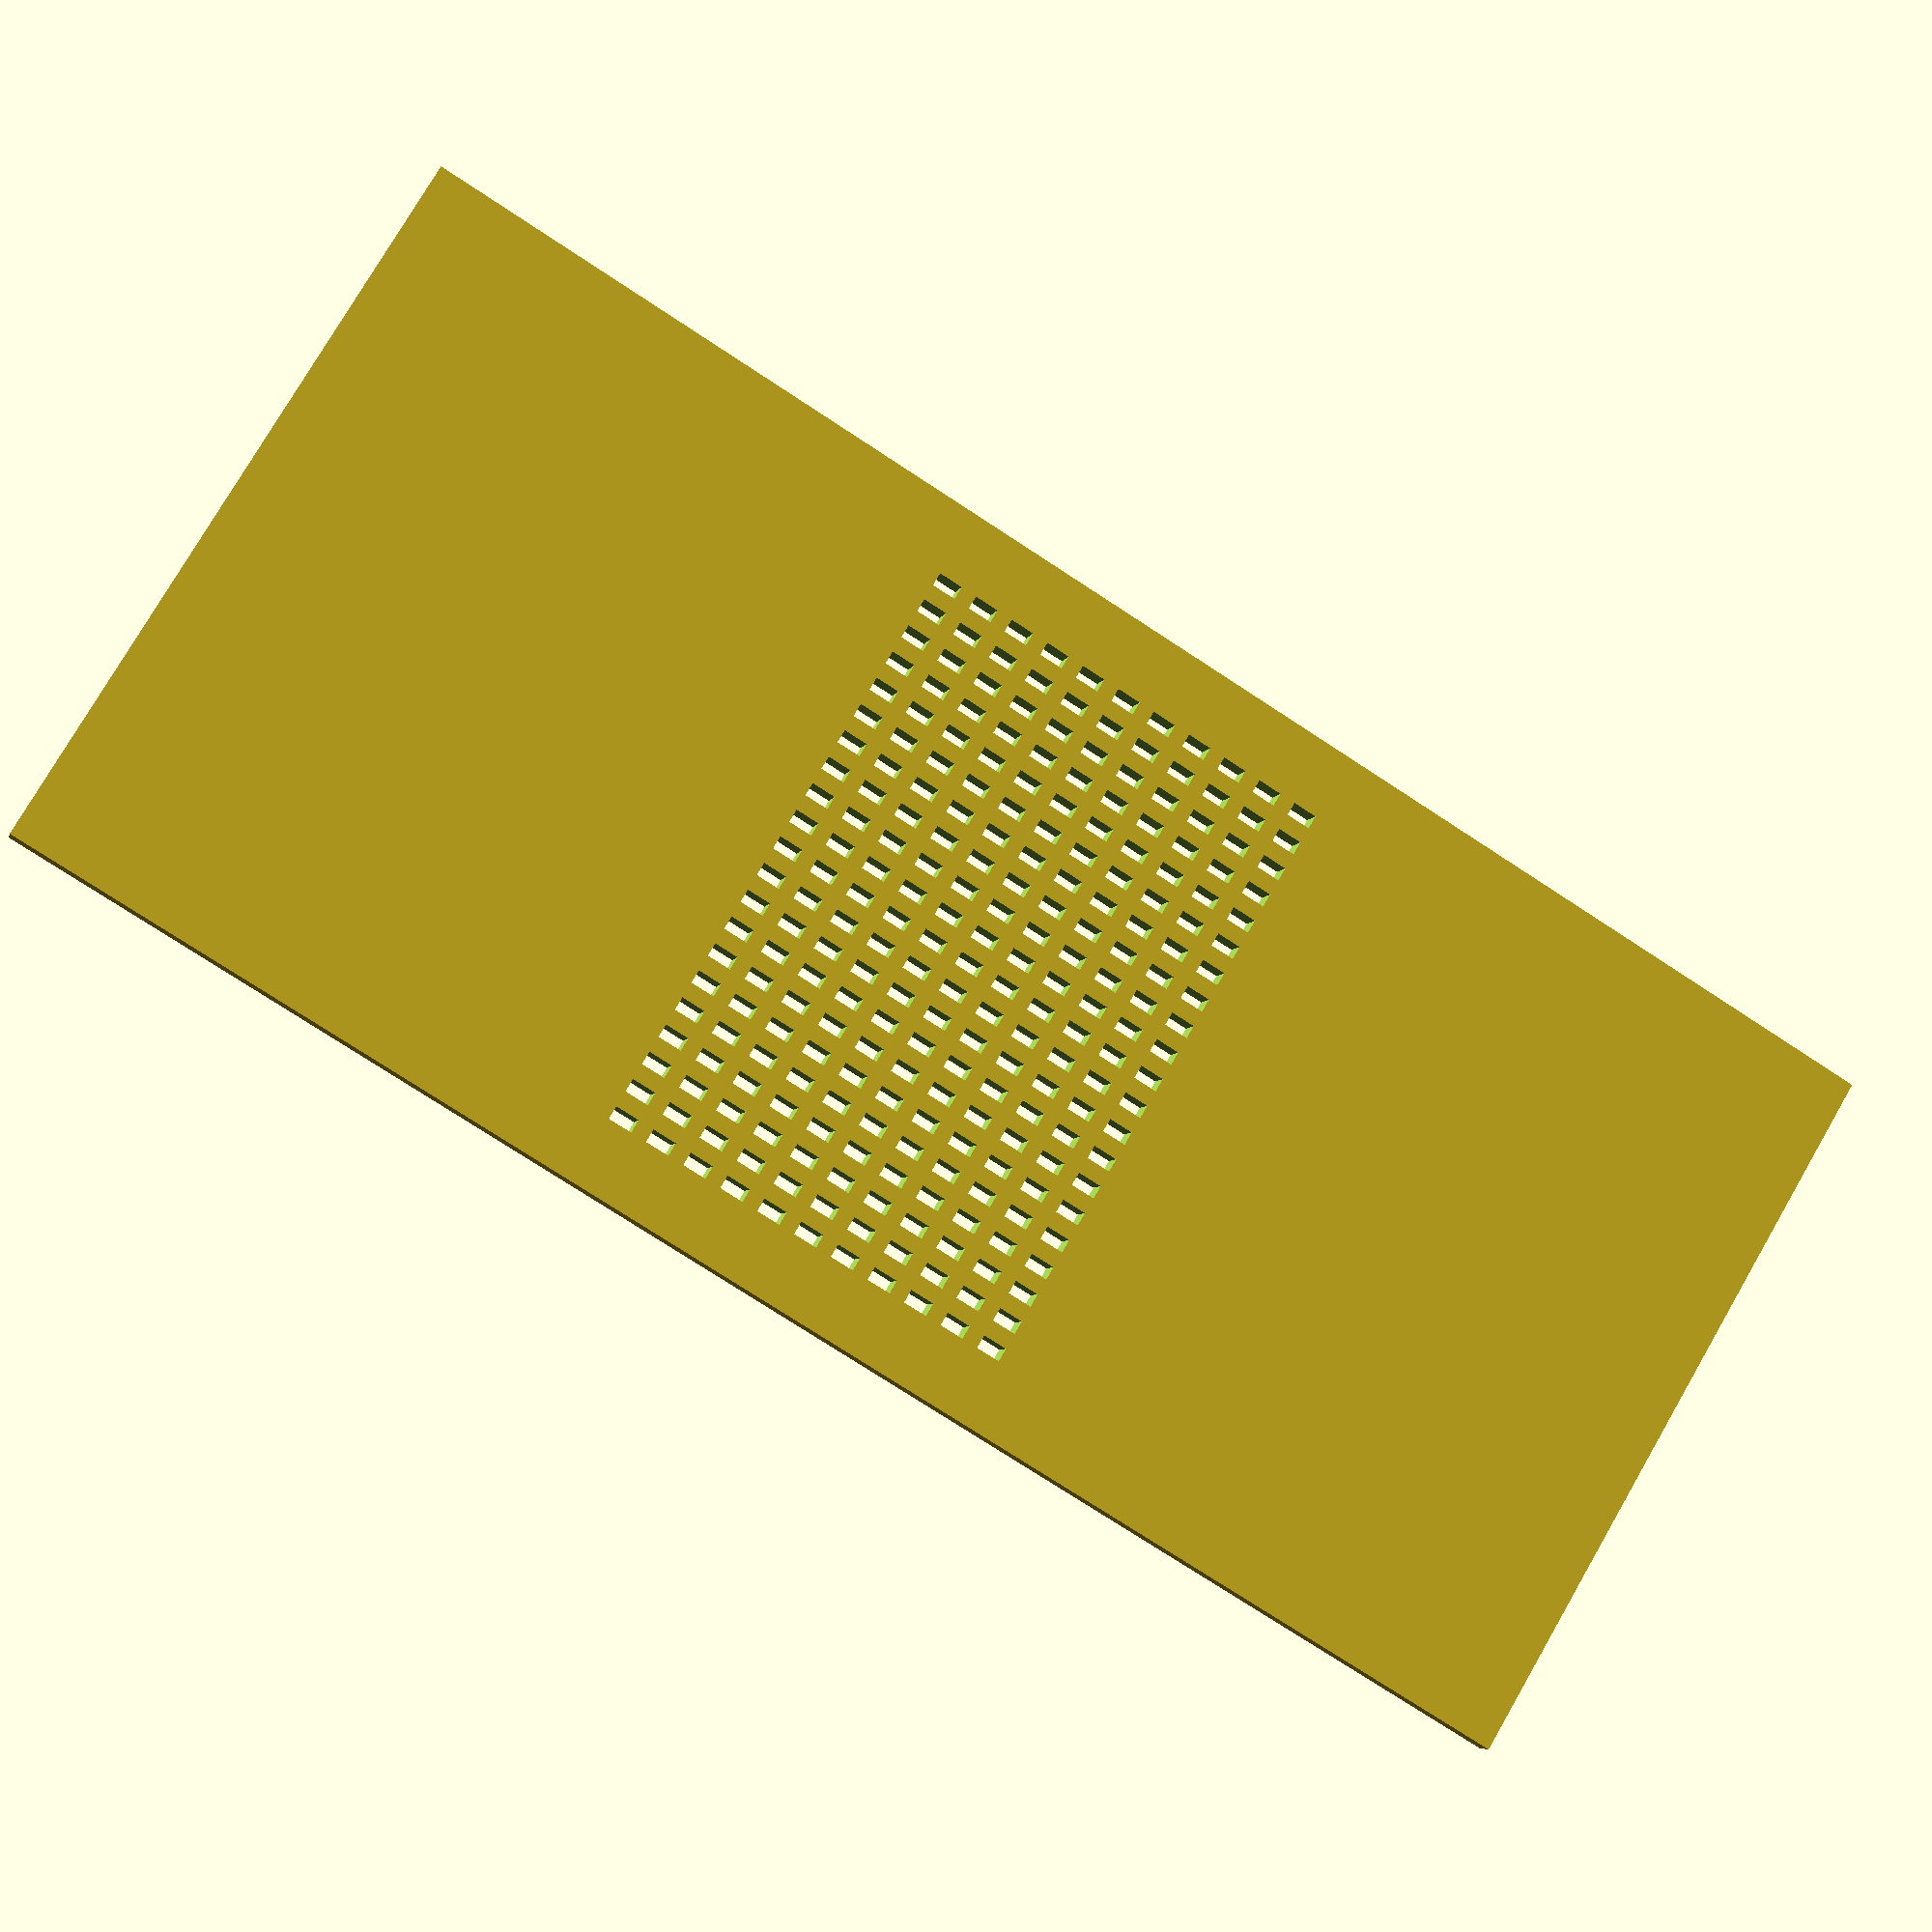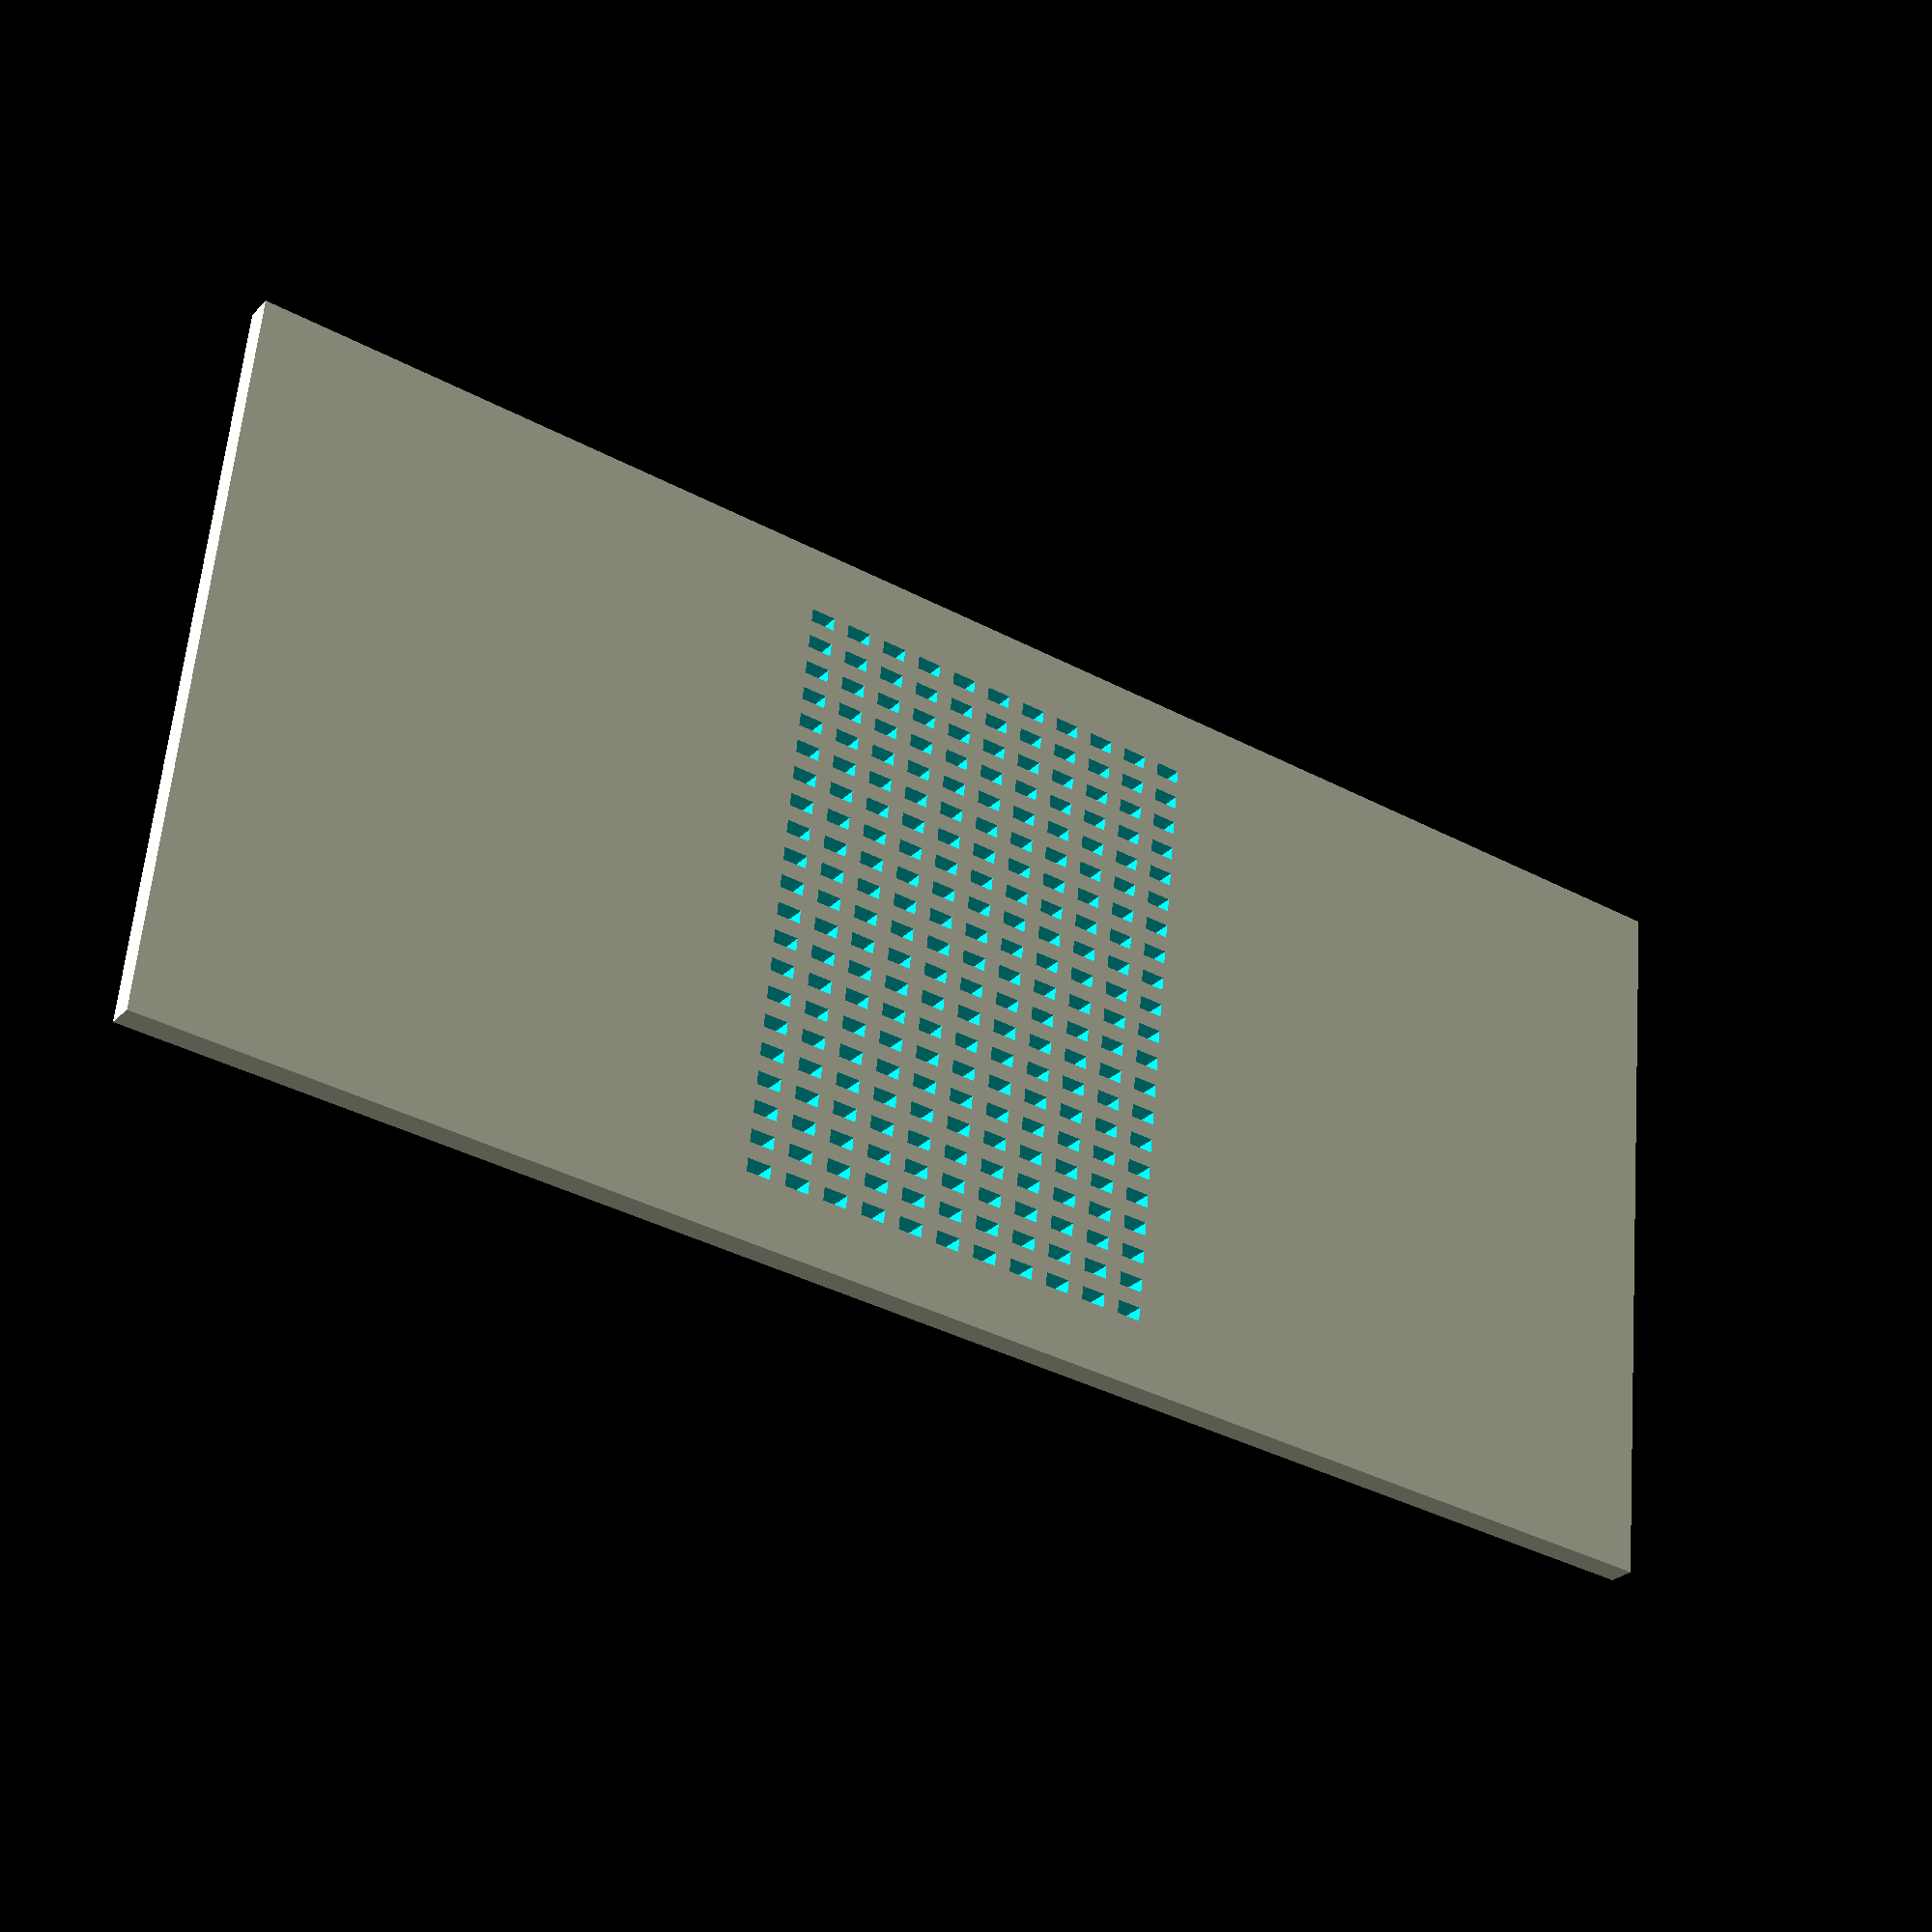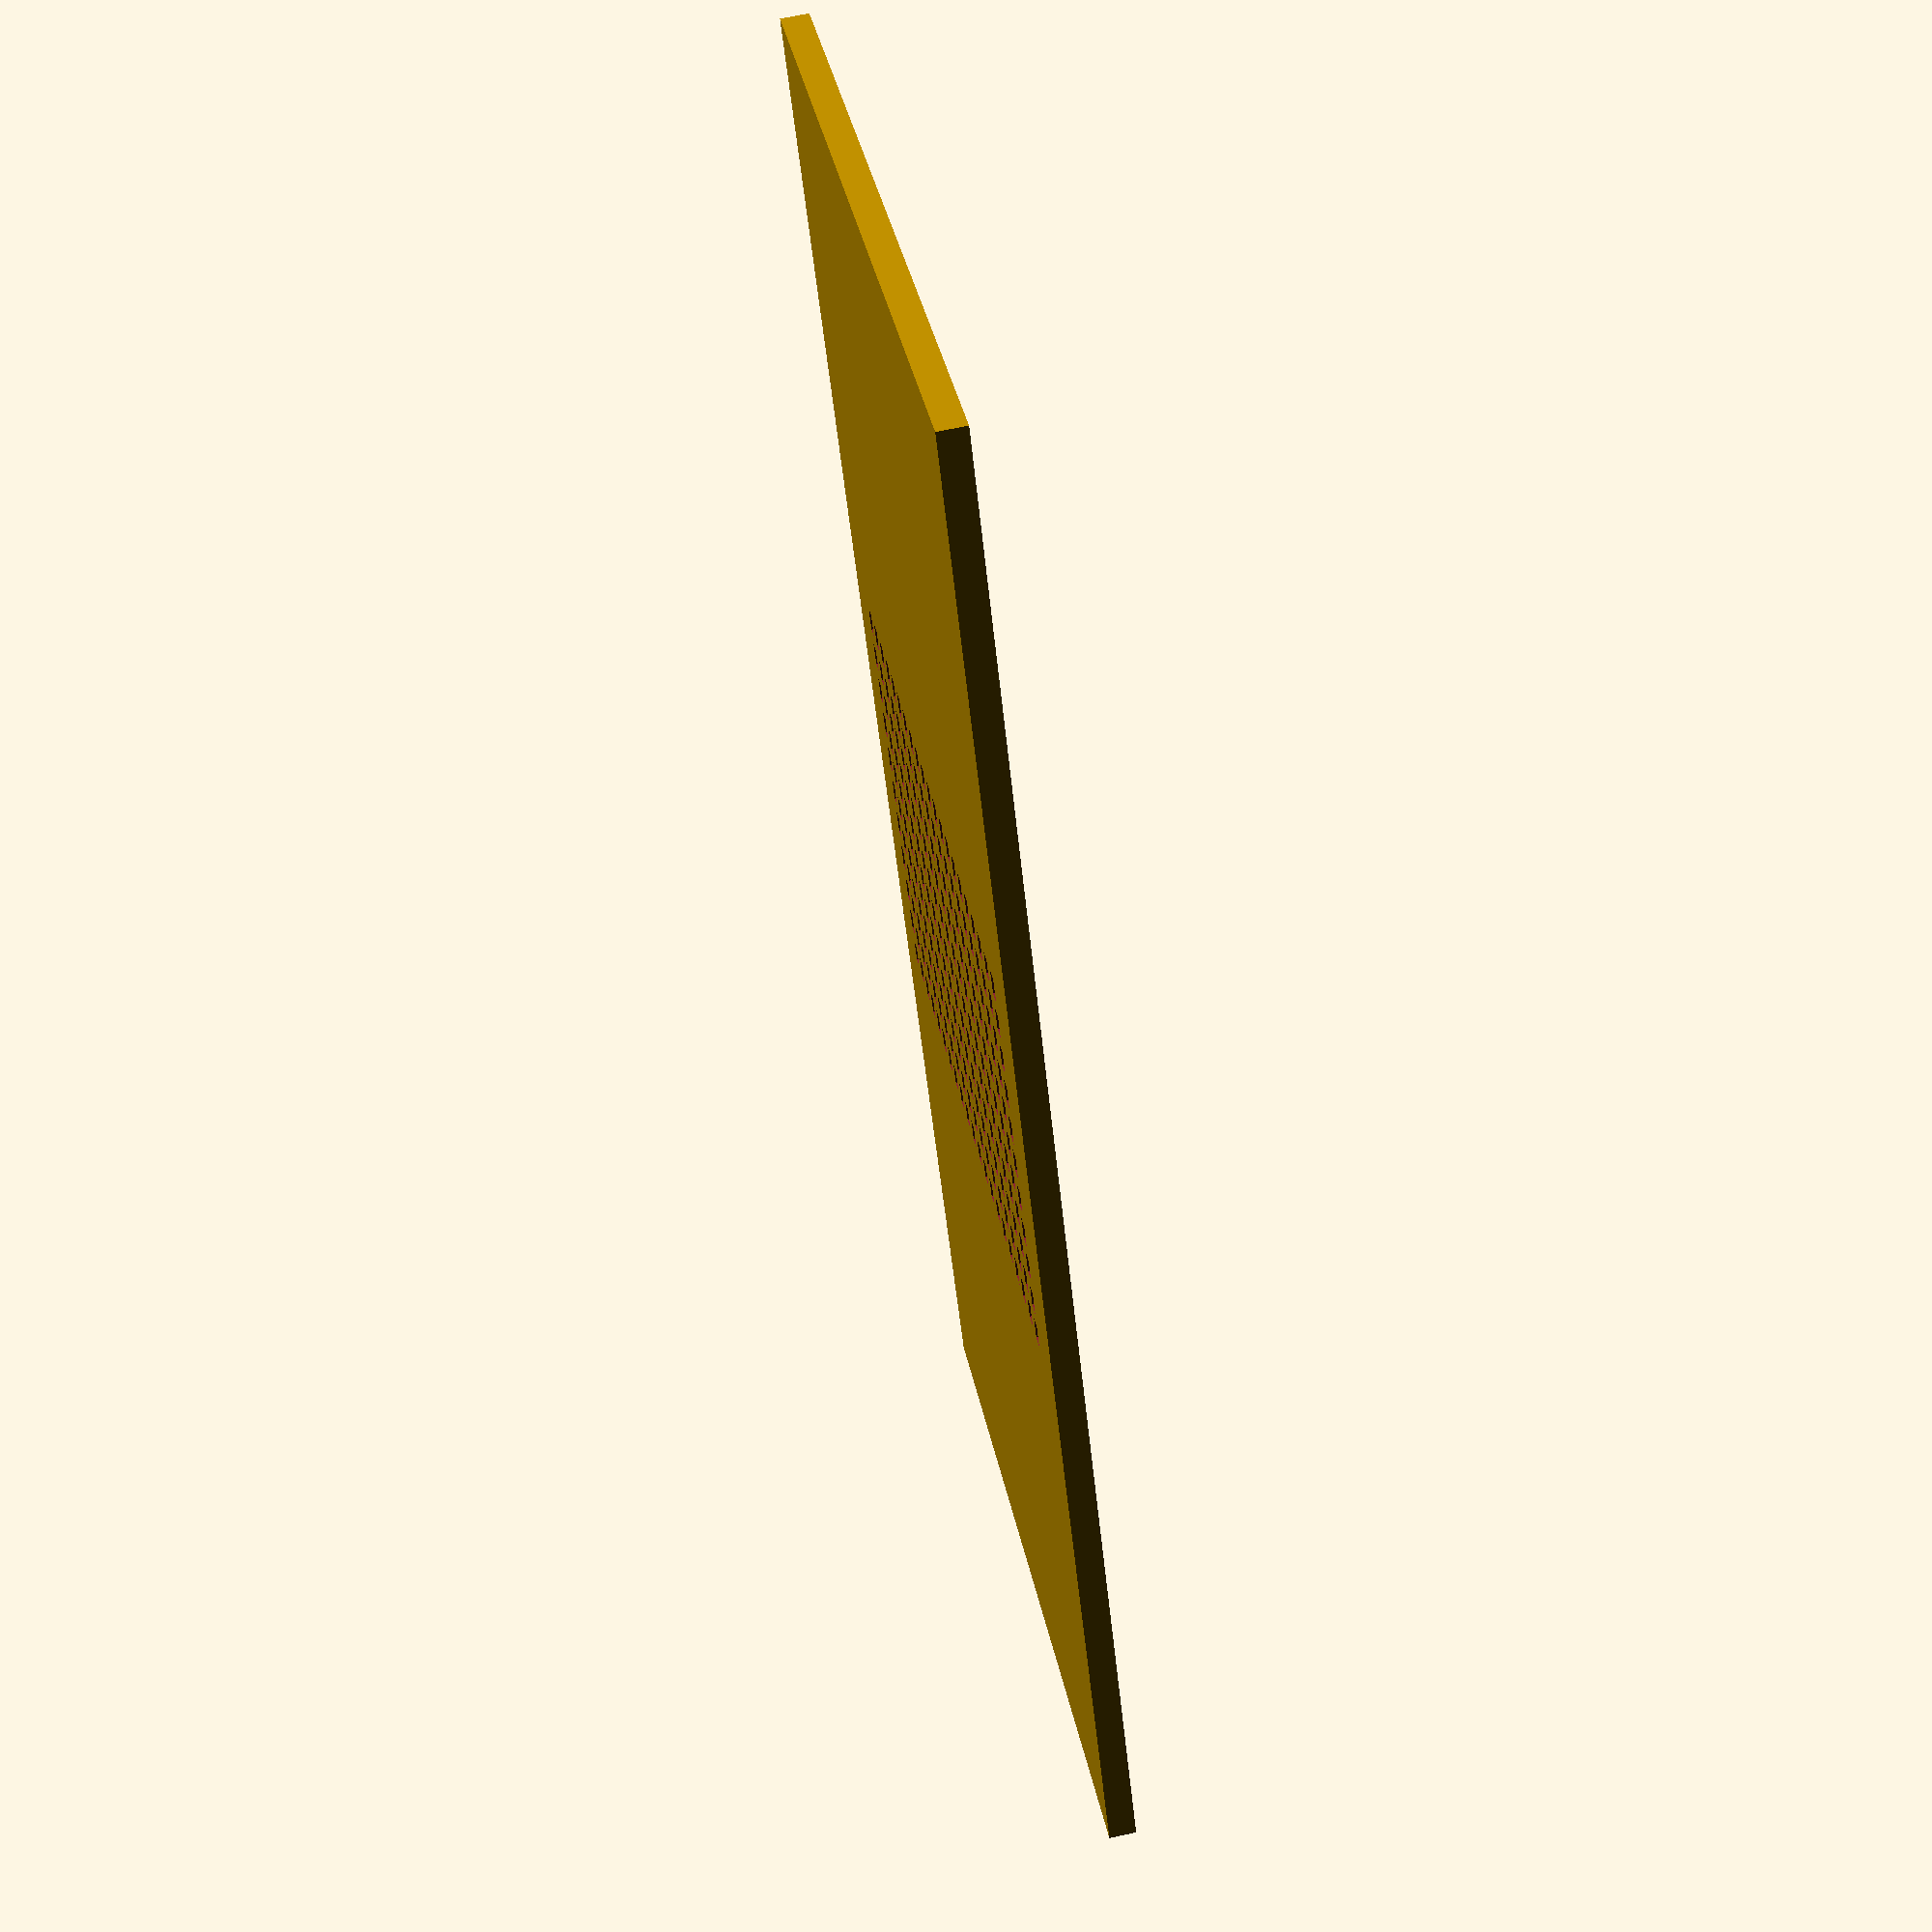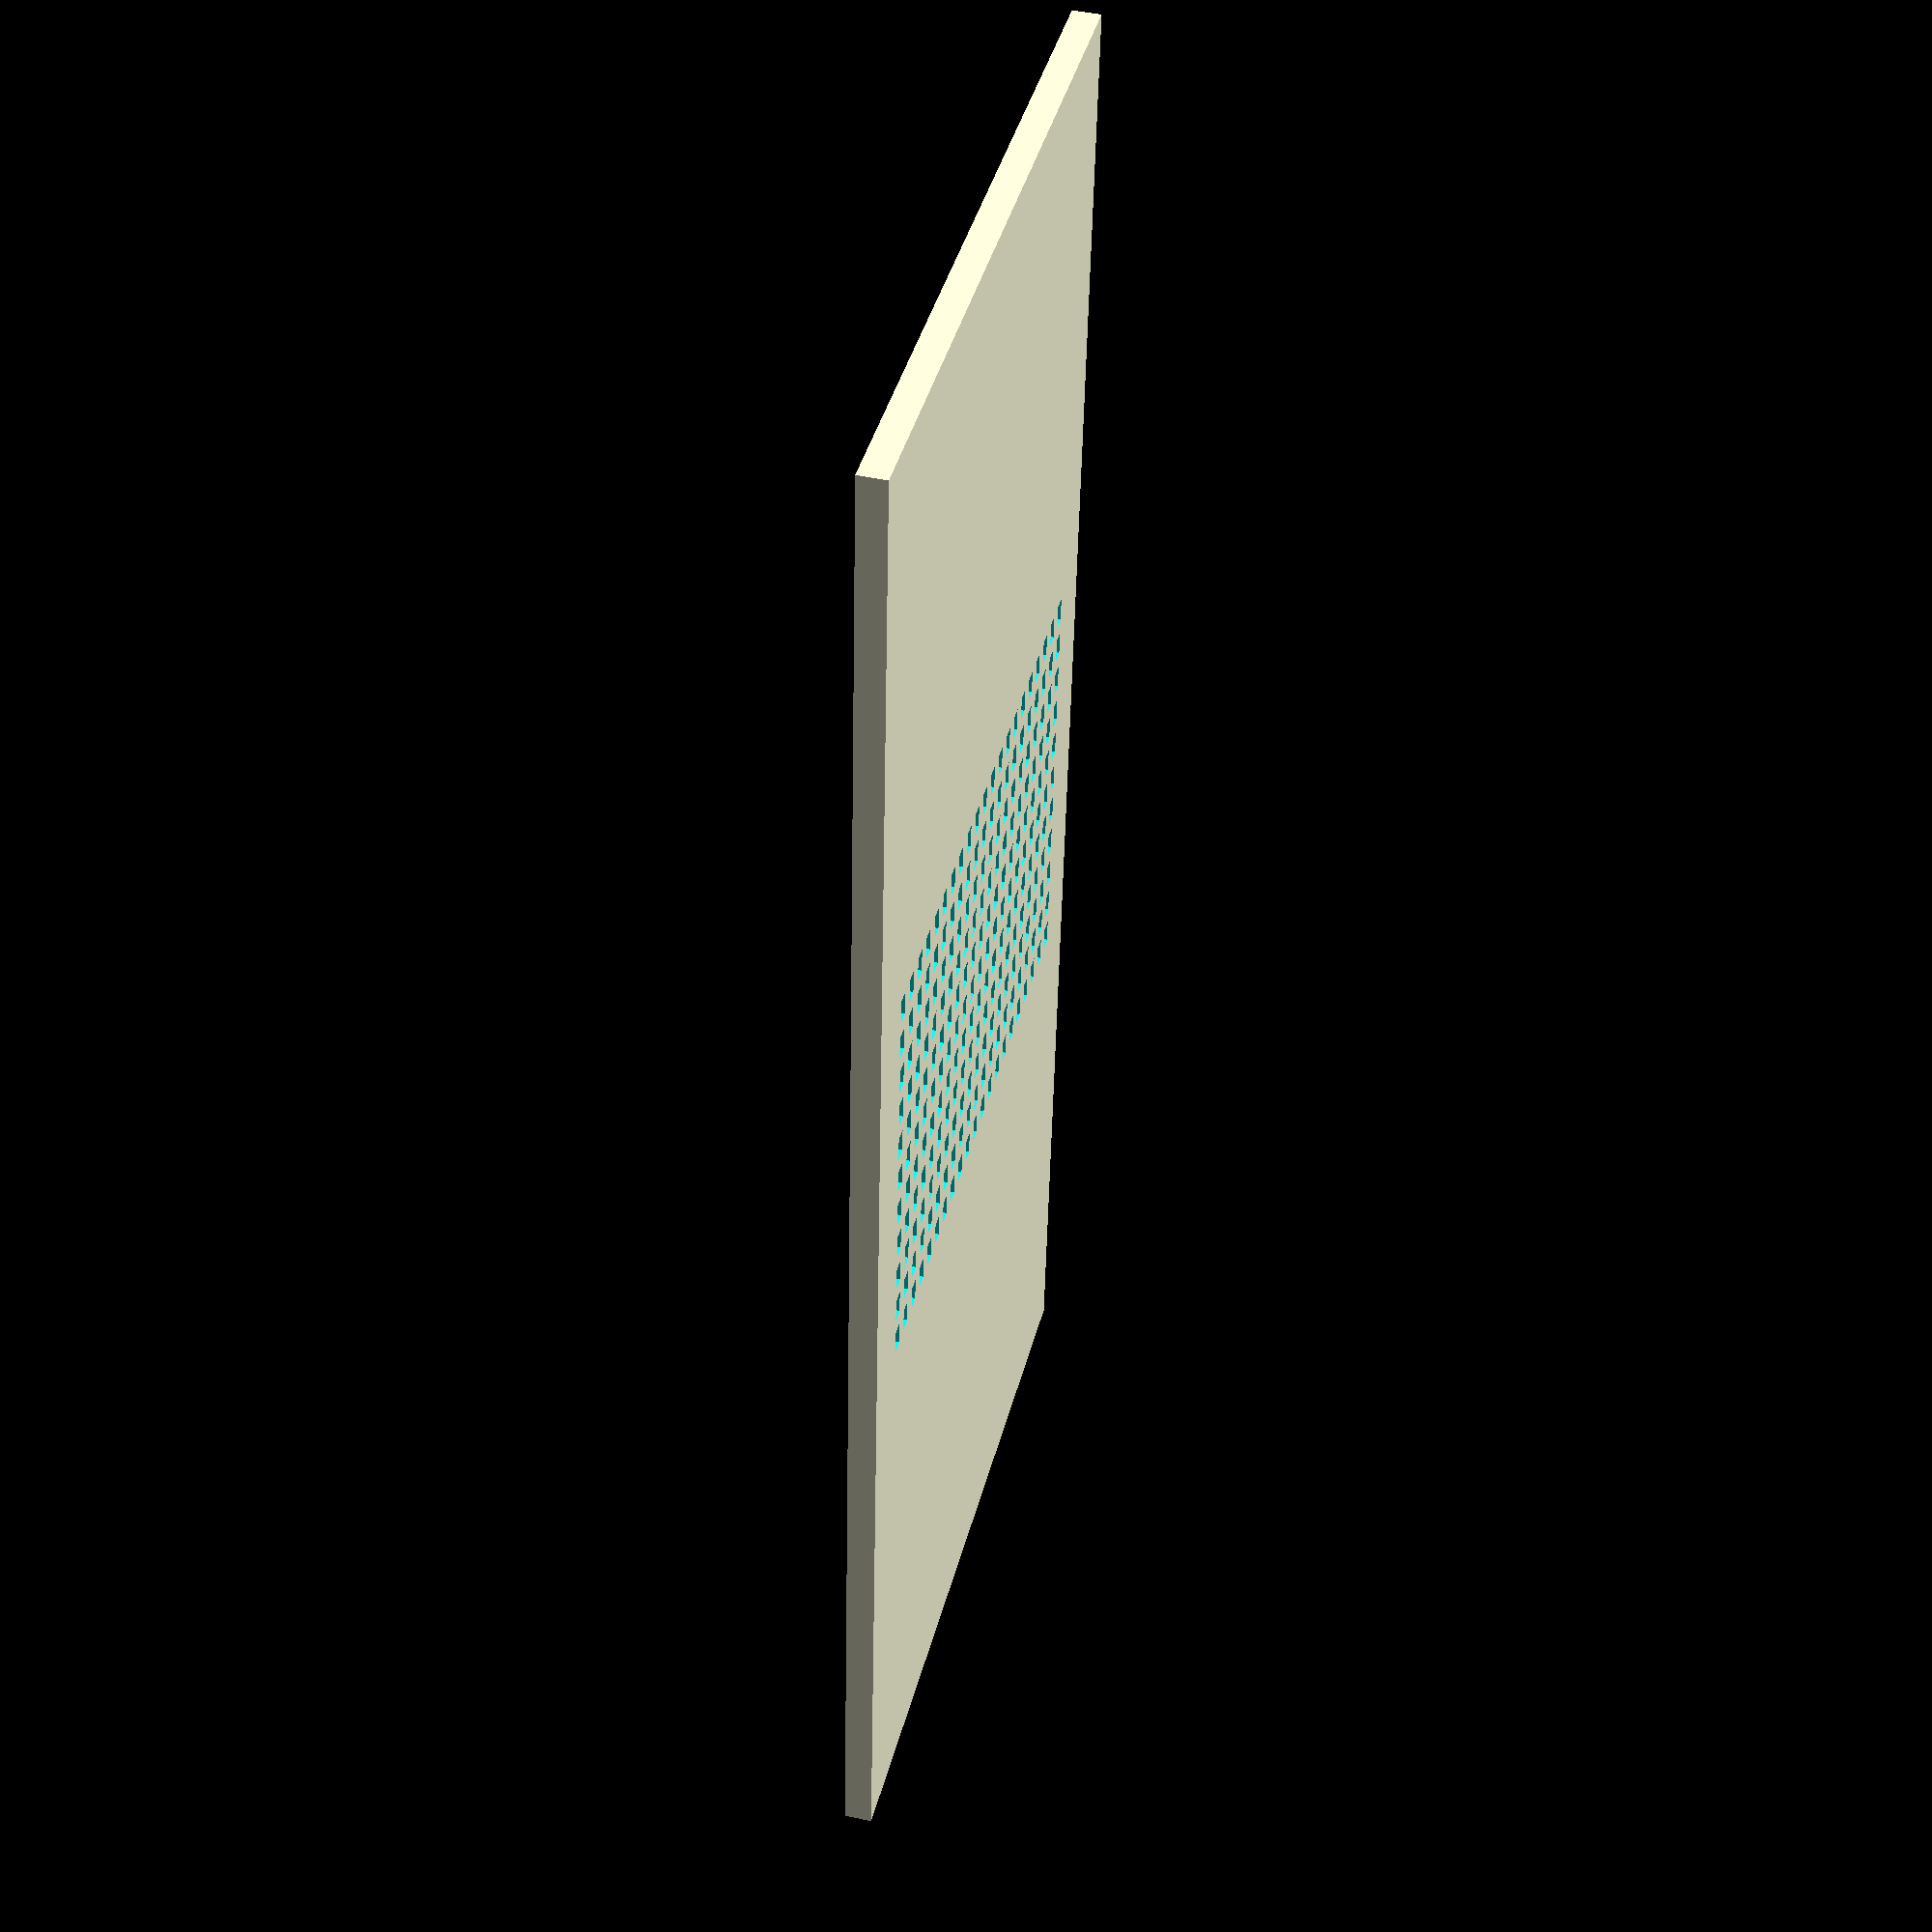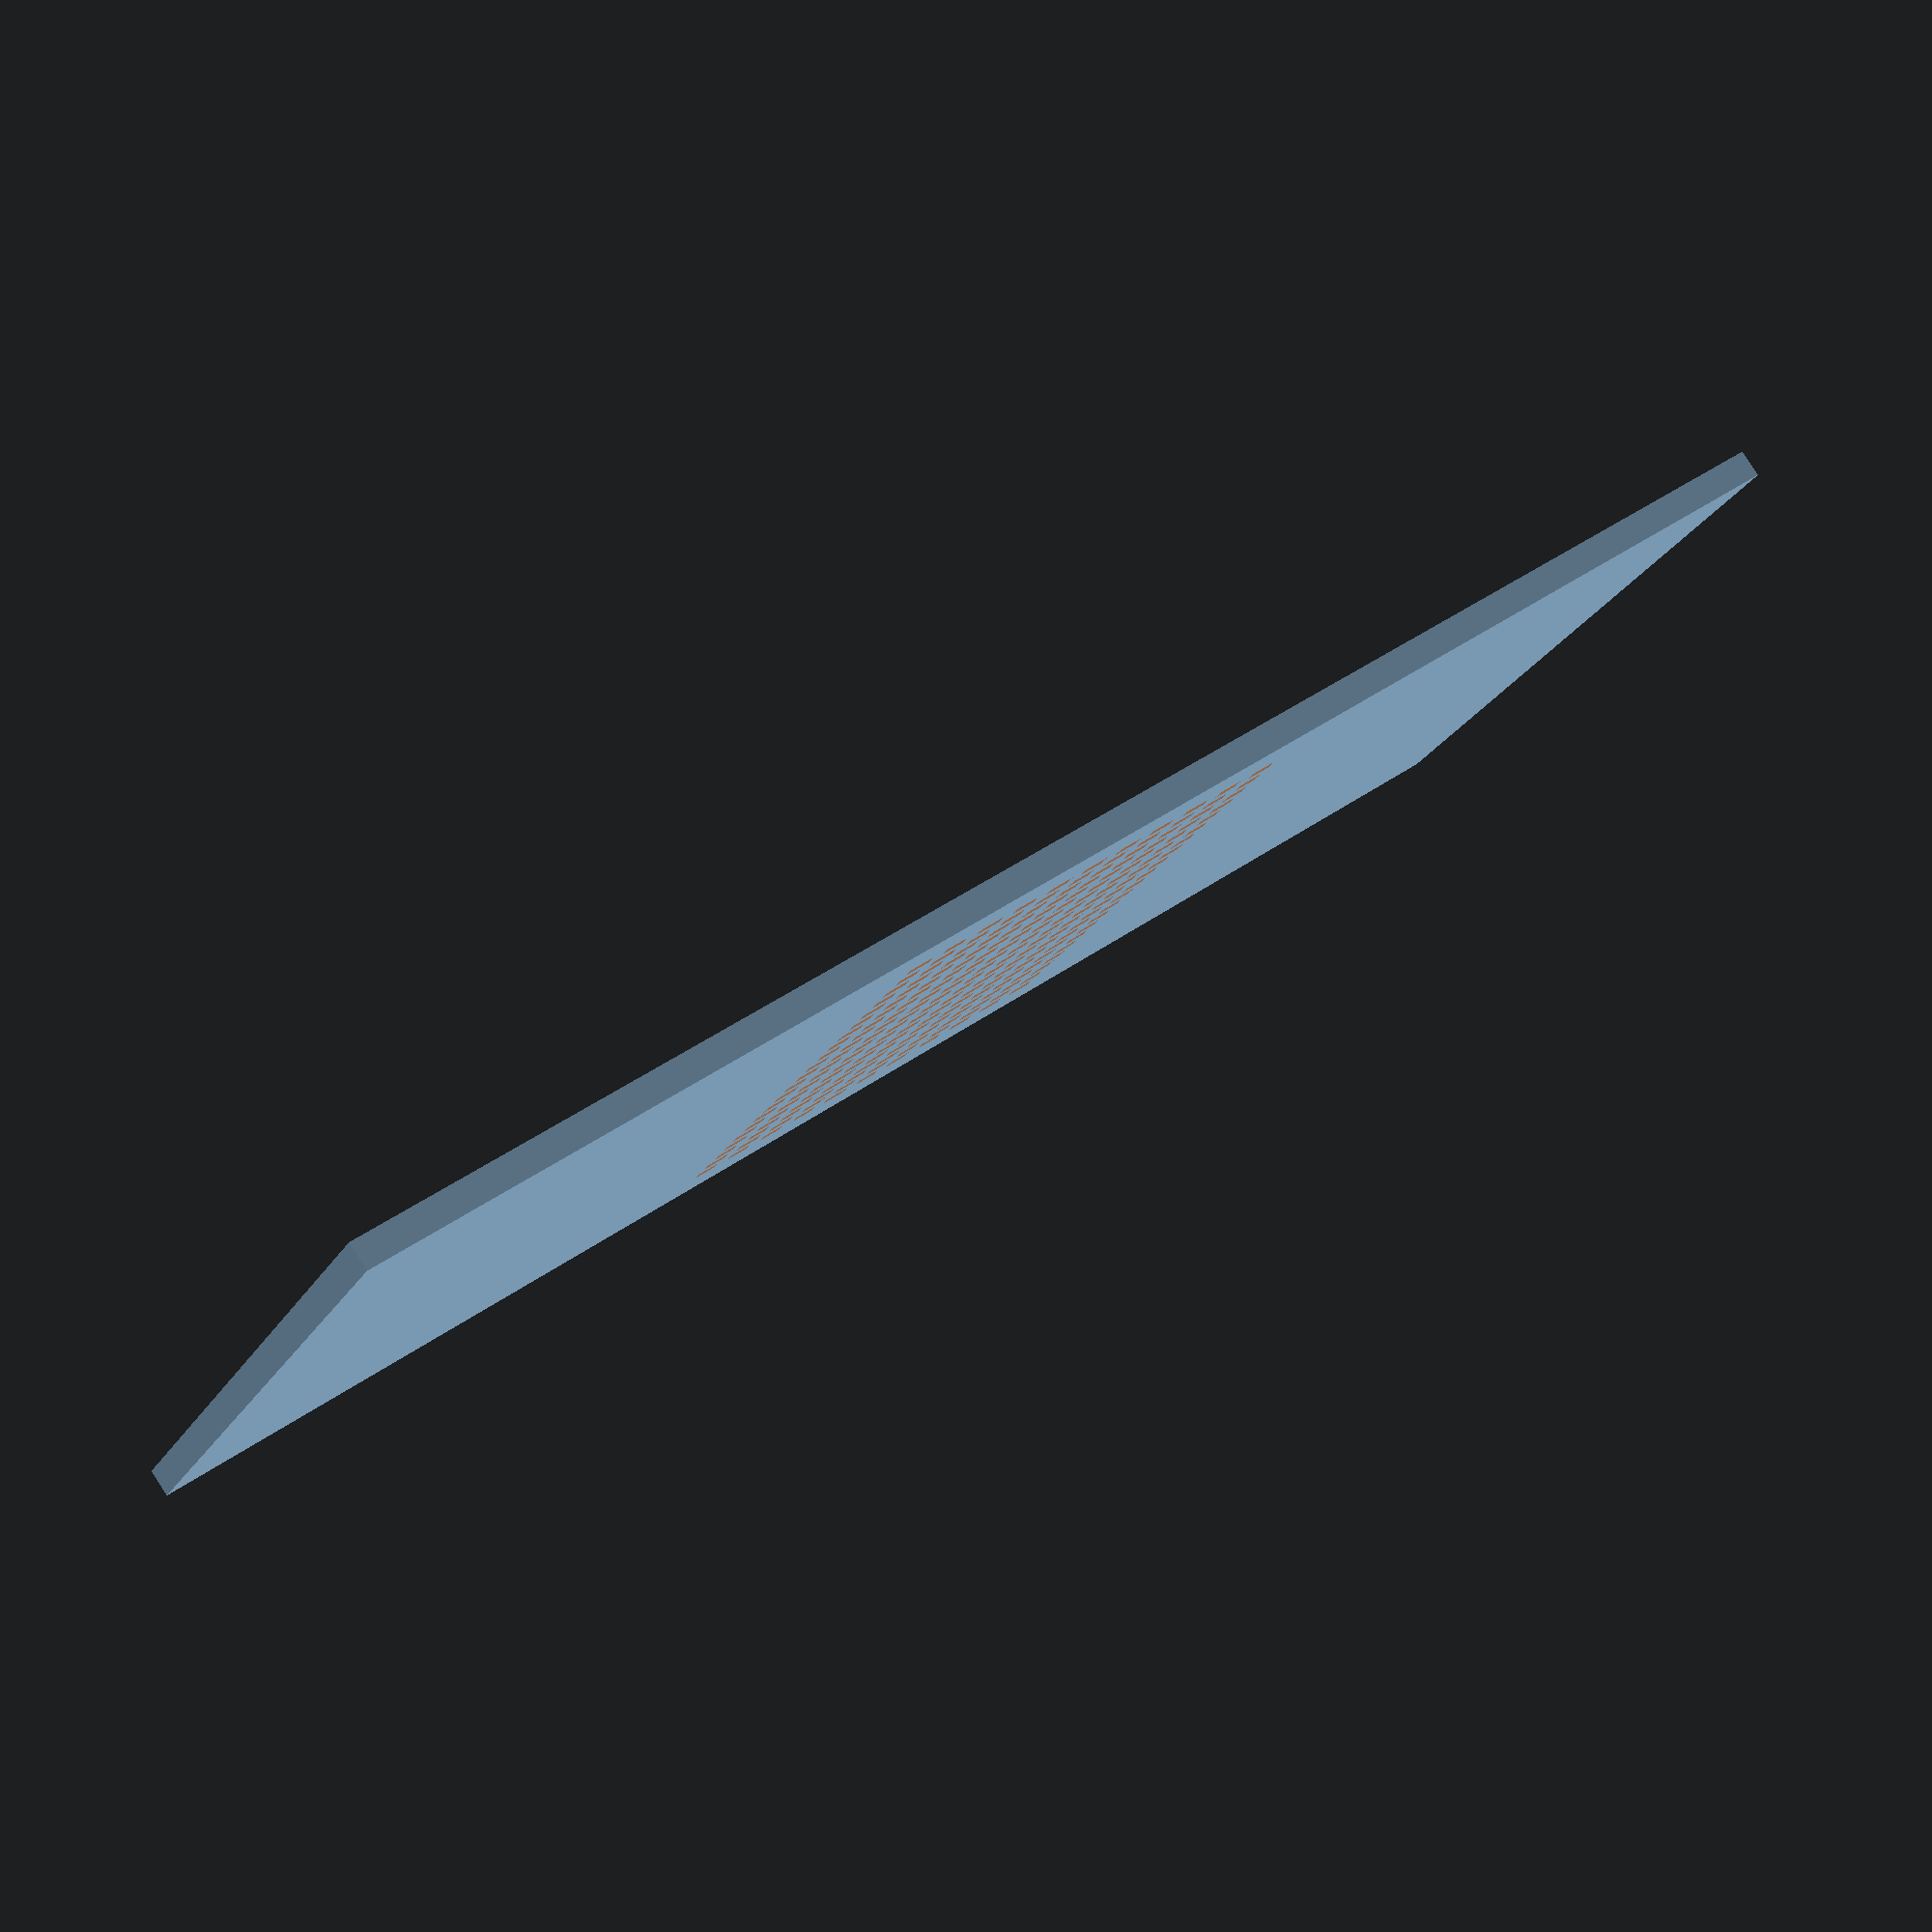
<openscad>
//oocyte chamber
//updated by AM Chagas 20210506 -> larger grid
//designed by AM Chagas 20181001 CC BY 4.0 license
//inspired on the design from J Menzies.

wellx = 0.5;//0.3
welly = 0.9;//0.7
wellz = 0.2;

interwell = 0.6;

nwellsx = 20;
nwellsy = 10;

platey = wellx*nwellsx*5+10;
platex = welly*nwellsy*1.5+14;
platez = 1;





tol = 0.1;
$fn=20;
/*
module grid(){
    for (x = [0:nwellsx-1]){
        for (y = [0:nwellsy-1]){
            translate([x*(wellx+interwell),y*(welly+interwell),0]){
                cube([wellx,welly,wellz],center=true);
                }//end translate
            }//end for y
    }//end for x
}//end module
*/
module grid(holeThrough=0){
    for (x = [-nwellsx/2:nwellsx/2]){
        for (y = [-nwellsy/2:nwellsy/2]){
            translate([x*(wellx+interwell),y*(welly+interwell),platez/2-wellz/2+0.01]){
                if(holeThrough==1){
                    cube([wellx,welly,wellz+10],center=true);
                    }//endif
                else{
                 cube([wellx,welly,wellz],center=true);
                    }
                }//end translate
            }//end for y
    }//end for x
}//end module




difference(){

//translate([-platex/2+5,-platey/2+5,-platez+wellz-0.001]){
cube([platex,platey,platez],center=true);

//}

/*
translate([0,0,0.2]){
cube([wellx*nwellsx*2+8,welly*nwellsy*2,platez],center=true);
}

*/


grid(holeThrough=1);
}

    
    
/*
translate([-9.5,0,0.05]){
cube([4,15,platez],center=true);
}

translate([9.5,0,0.05]){
cube([4,15,platez],center=true);
}
*/
</openscad>
<views>
elev=185.9 azim=59.1 roll=13.1 proj=p view=solid
elev=27.5 azim=84.4 roll=146.2 proj=p view=wireframe
elev=114.9 azim=152.2 roll=102.6 proj=p view=wireframe
elev=314.3 azim=355.0 roll=104.1 proj=p view=solid
elev=276.7 azim=295.2 roll=327.1 proj=p view=solid
</views>
